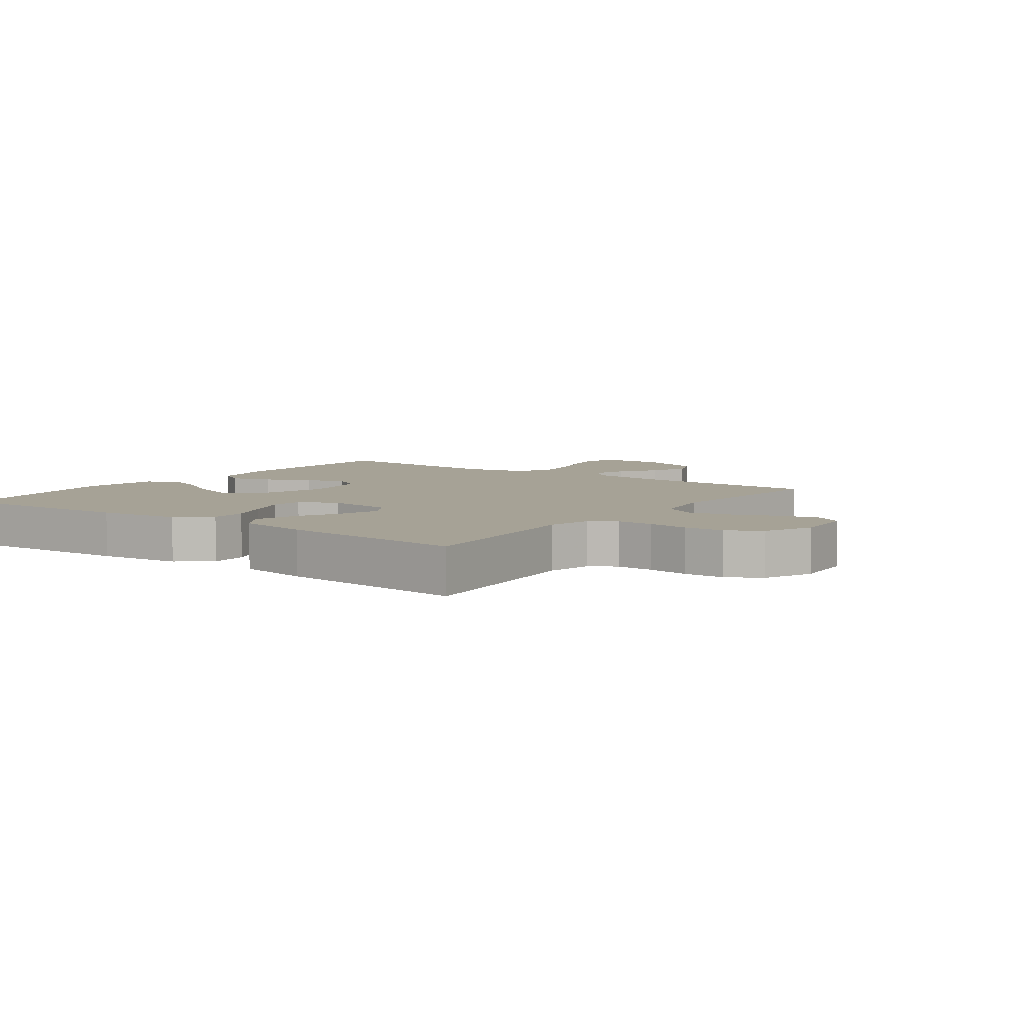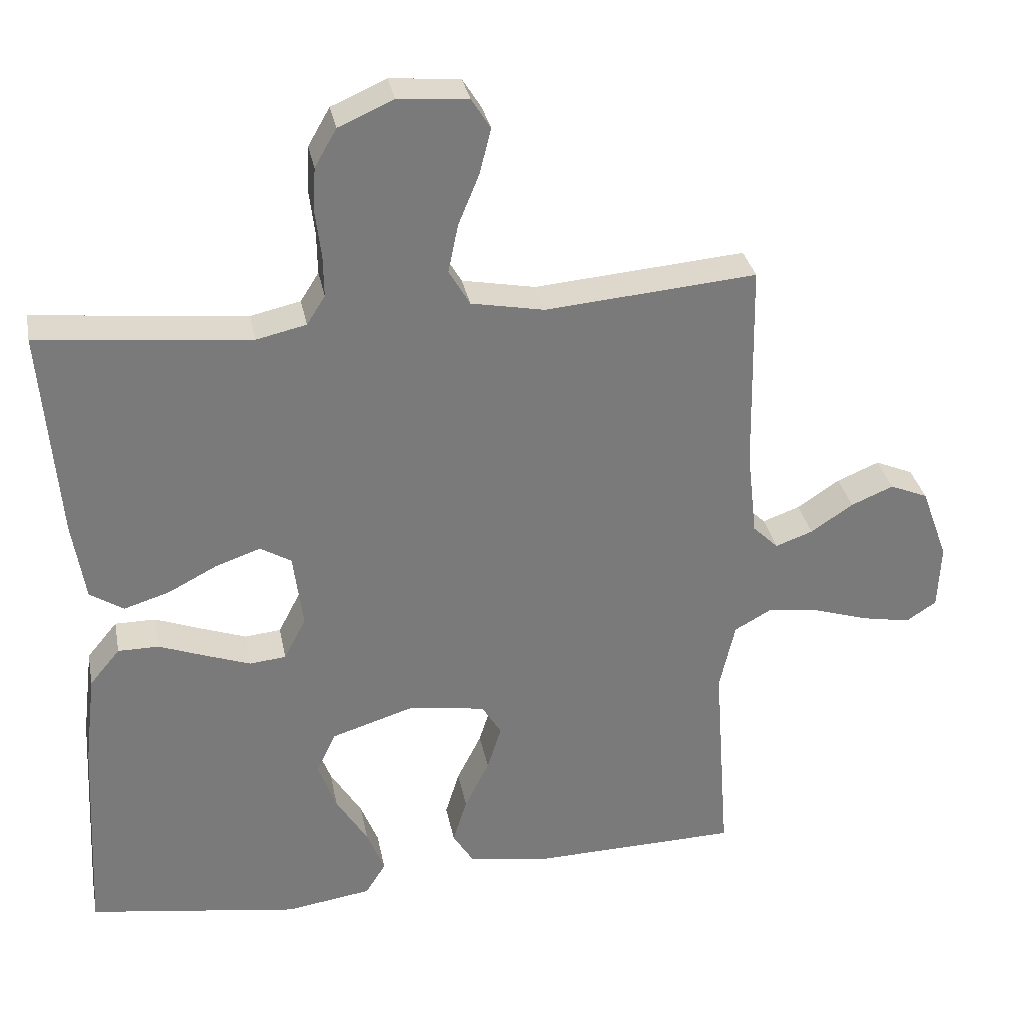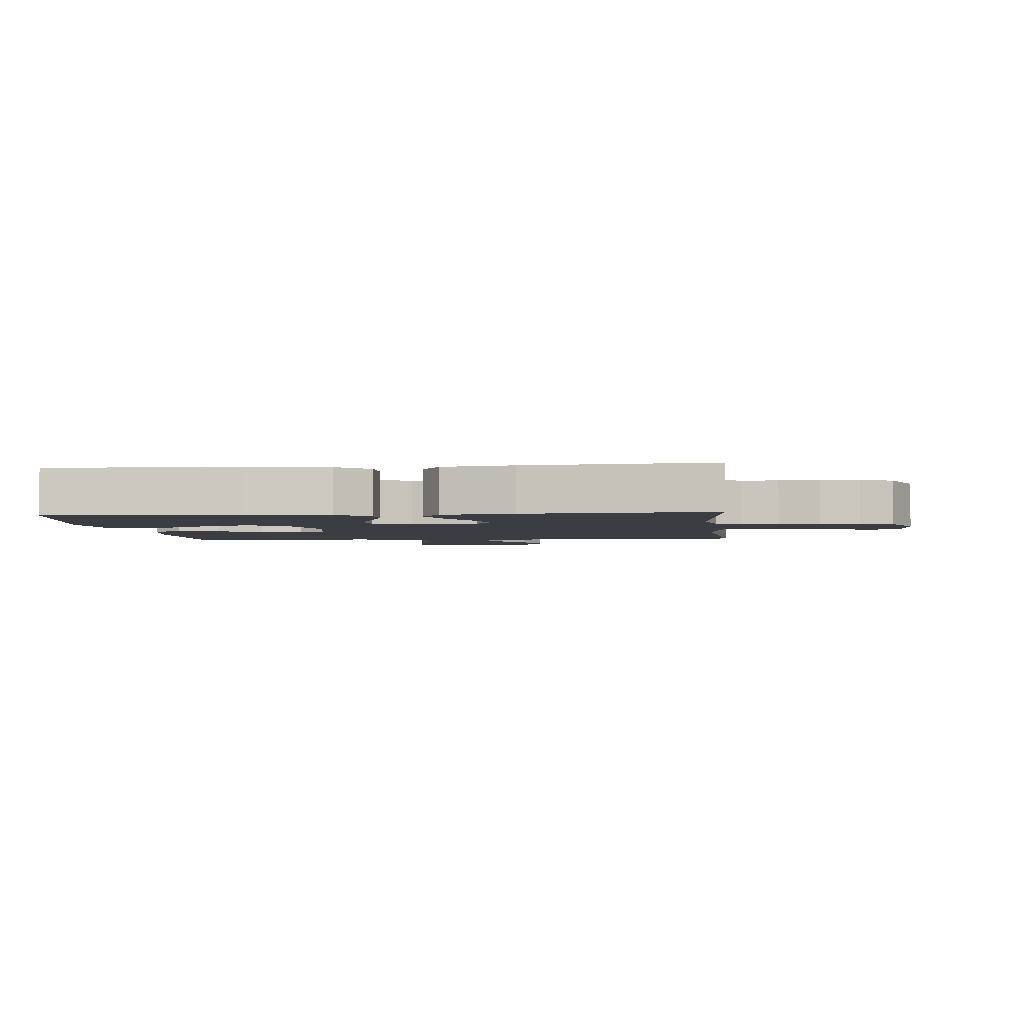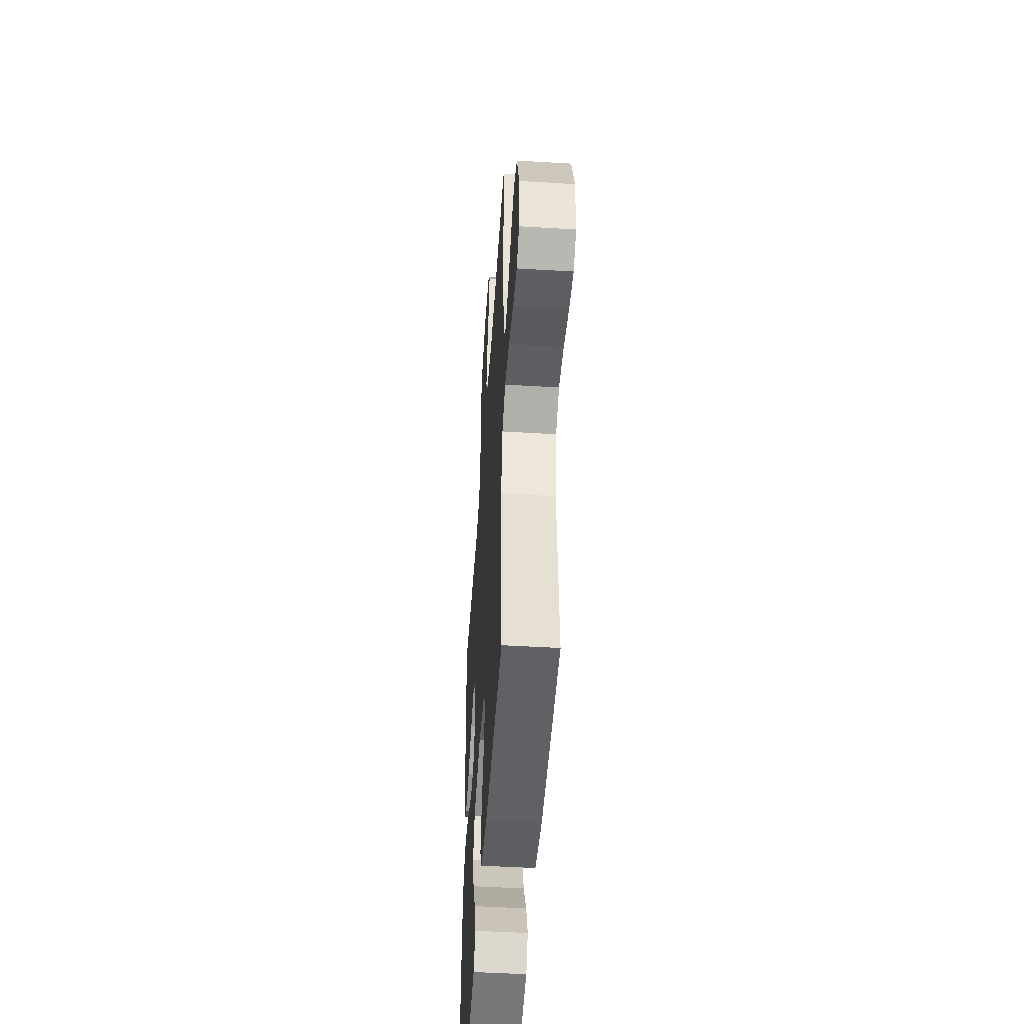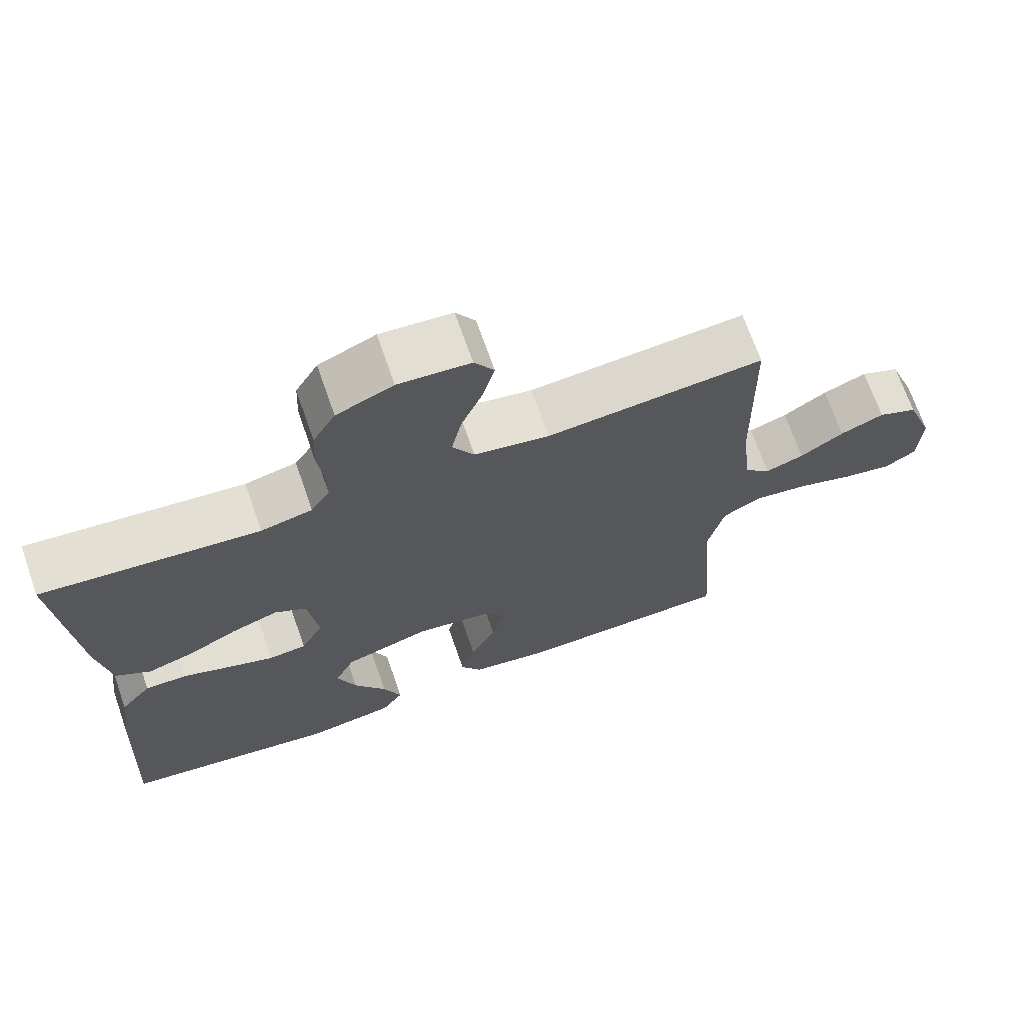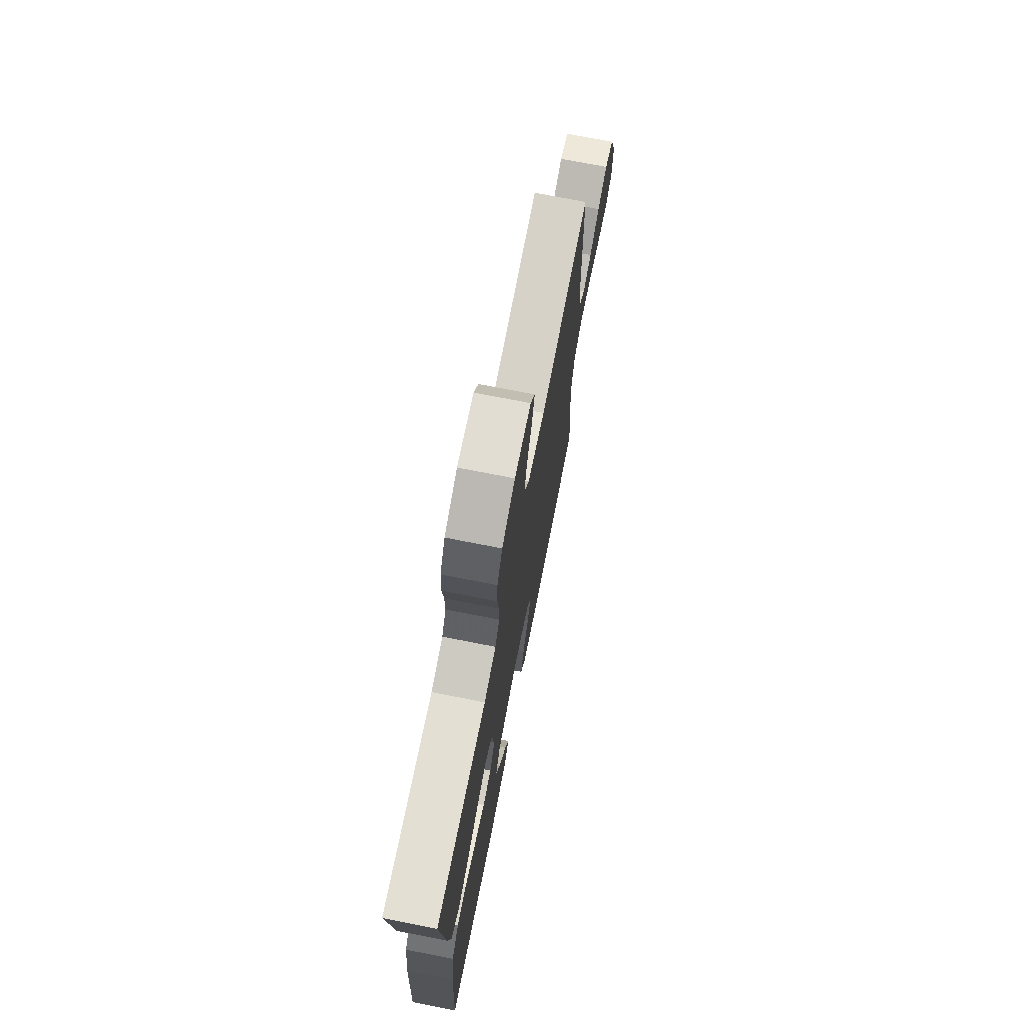
<metadata>
{"format":"obj","ext":"obj","renderer":"f3d","projection":"perspective","resolution":1024,"background":"white","views":[{"elev":6.3,"azim":-53.7,"up":"+Y"},{"elev":32.3,"azim":-10.9,"up":"+Z"},{"elev":-2.9,"azim":-84.1,"up":"+Y"},{"elev":-48.8,"azim":86.2,"up":"+Z"},{"elev":69.8,"azim":-19.2,"up":"+Z"},{"elev":73.0,"azim":-78.9,"up":"+Z"}]}
</metadata>
<code>
v 0.5 0.07 -0.5
v 0.2 0.07 -0.507
v 0.09 0.07 -0.488
v 0.061 0.07 -0.441
v 0.081 0.07 -0.376
v 0.116 0.07 -0.306
v 0.136 0.07 -0.242
v 0.108 0.07 -0.196
v 0 0.07 -0.179
v -0.119 0.07 -0.216
v -0.146 0.07 -0.275
v -0.12 0.07 -0.345
v -0.075 0.07 -0.418
v -0.05 0.07 -0.481
v -0.079 0.07 -0.527
v -0.2 0.07 -0.545
v -0.5 0.07 -0.5
v -0.484 0.07 -0.2
v -0.468 0.07 -0.069
v -0.425 0.07 -0.017
v -0.367 0.07 -0.017
v -0.301 0.07 -0.042
v -0.237 0.07 -0.065
v -0.185 0.07 -0.06
v -0.154 0.07 0
v -0.168 0.07 0.107
v -0.212 0.07 0.133
v -0.276 0.07 0.111
v -0.345 0.07 0.075
v -0.41 0.07 0.055
v -0.458 0.07 0.086
v -0.476 0.07 0.2
v -0.5 0.07 0.5
v -0.2 0.07 0.469
v -0.129 0.07 0.485
v -0.103 0.07 0.526
v -0.104 0.07 0.585
v -0.112 0.07 0.65
v -0.109 0.07 0.714
v -0.078 0.07 0.768
v 0 0.07 0.802
v 0.099 0.07 0.794
v 0.126 0.07 0.751
v 0.11 0.07 0.687
v 0.08 0.07 0.614
v 0.066 0.07 0.546
v 0.096 0.07 0.495
v 0.2 0.07 0.475
v 0.5 0.07 0.5
v 0.506 0.07 0.2
v 0.52 0.07 0.078
v 0.556 0.07 0.043
v 0.609 0.07 0.062
v 0.669 0.07 0.102
v 0.729 0.07 0.127
v 0.783 0.07 0.104
v 0.821 0.07 0
v 0.817 0.07 -0.093
v 0.774 0.07 -0.121
v 0.706 0.07 -0.108
v 0.628 0.07 -0.083
v 0.554 0.07 -0.072
v 0.5 0.07 -0.102
v 0.478 0.07 -0.2
v 0.5 0 -0.5
v 0.2 0 -0.507
v 0.09 0 -0.488
v 0.061 0 -0.441
v 0.081 0 -0.376
v 0.116 0 -0.306
v 0.136 0 -0.242
v 0.108 0 -0.196
v 0 0 -0.179
v -0.119 0 -0.216
v -0.146 0 -0.275
v -0.12 0 -0.345
v -0.075 0 -0.418
v -0.05 0 -0.481
v -0.079 0 -0.527
v -0.2 0 -0.545
v -0.5 0 -0.5
v -0.484 0 -0.2
v -0.468 0 -0.069
v -0.425 0 -0.017
v -0.367 0 -0.017
v -0.301 0 -0.042
v -0.237 0 -0.065
v -0.185 0 -0.06
v -0.154 0 0
v -0.168 0 0.107
v -0.212 0 0.133
v -0.276 0 0.111
v -0.345 0 0.075
v -0.41 0 0.055
v -0.458 0 0.086
v -0.476 0 0.2
v -0.5 0 0.5
v -0.2 0 0.469
v -0.129 0 0.485
v -0.103 0 0.526
v -0.104 0 0.585
v -0.112 0 0.65
v -0.109 0 0.714
v -0.078 0 0.768
v 0 0 0.802
v 0.099 0 0.794
v 0.126 0 0.751
v 0.11 0 0.687
v 0.08 0 0.614
v 0.066 0 0.546
v 0.096 0 0.495
v 0.2 0 0.475
v 0.5 0 0.5
v 0.506 0 0.2
v 0.52 0 0.078
v 0.556 0 0.043
v 0.609 0 0.062
v 0.669 0 0.102
v 0.729 0 0.127
v 0.783 0 0.104
v 0.821 0 0
v 0.817 0 -0.093
v 0.774 0 -0.121
v 0.706 0 -0.108
v 0.628 0 -0.083
v 0.554 0 -0.072
v 0.5 0 -0.102
v 0.478 0 -0.2
f 59 60 61
f 58 59 61
f 57 58 61
f 56 57 61
f 55 56 61
f 54 55 61
f 53 54 61
f 52 53 61 62
f 51 52 62 63
f 48 49 50
f 51 63 64
f 50 51 64
f 48 50 64
f 47 48 64
f 43 44 45
f 42 43 45
f 41 42 45
f 40 41 45
f 39 40 45
f 38 39 45
f 37 38 45
f 36 37 45 46
f 47 64 1
f 46 47 1
f 36 46 1
f 35 36 1
f 32 33 34
f 31 32 34
f 30 31 34
f 29 30 34
f 28 29 34
f 20 21 22
f 19 20 22
f 18 19 22
f 17 18 22
f 16 17 22
f 15 16 22
f 14 15 22
f 12 13 14
f 12 14 22
f 11 12 22 23
f 4 5 6
f 3 4 6
f 2 3 6
f 1 2 6
f 1 6 7
f 35 1 7 8
f 27 28 34 35
f 26 27 35
f 35 8 9
f 26 35 9
f 25 26 9
f 10 11 23 24
f 9 10 24 25
f 125 124 123
f 125 123 122
f 125 122 121
f 125 121 120
f 125 120 119
f 125 119 118
f 125 118 117
f 126 125 117 116
f 127 126 116 115
f 114 113 112
f 128 127 115
f 128 115 114
f 128 114 112
f 128 112 111
f 109 108 107
f 109 107 106
f 109 106 105
f 109 105 104
f 109 104 103
f 109 103 102
f 109 102 101
f 110 109 101 100
f 65 128 111
f 65 111 110
f 65 110 100
f 65 100 99
f 98 97 96
f 98 96 95
f 98 95 94
f 98 94 93
f 98 93 92
f 86 85 84
f 86 84 83
f 86 83 82
f 86 82 81
f 86 81 80
f 86 80 79
f 86 79 78
f 78 77 76
f 86 78 76
f 87 86 76 75
f 70 69 68
f 70 68 67
f 70 67 66
f 70 66 65
f 71 70 65
f 72 71 65 99
f 99 98 92 91
f 99 91 90
f 73 72 99
f 73 99 90
f 73 90 89
f 88 87 75 74
f 89 88 74 73
f 1 65 66 2
f 2 66 67 3
f 3 67 68 4
f 4 68 69 5
f 5 69 70 6
f 6 70 71 7
f 7 71 72 8
f 8 72 73 9
f 9 73 74 10
f 10 74 75 11
f 11 75 76 12
f 12 76 77 13
f 13 77 78 14
f 14 78 79 15
f 15 79 80 16
f 16 80 81 17
f 17 81 82 18
f 18 82 83 19
f 19 83 84 20
f 20 84 85 21
f 21 85 86 22
f 22 86 87 23
f 23 87 88 24
f 24 88 89 25
f 25 89 90 26
f 26 90 91 27
f 27 91 92 28
f 28 92 93 29
f 29 93 94 30
f 30 94 95 31
f 31 95 96 32
f 32 96 97 33
f 33 97 98 34
f 34 98 99 35
f 35 99 100 36
f 36 100 101 37
f 37 101 102 38
f 38 102 103 39
f 39 103 104 40
f 40 104 105 41
f 41 105 106 42
f 42 106 107 43
f 43 107 108 44
f 44 108 109 45
f 45 109 110 46
f 46 110 111 47
f 47 111 112 48
f 48 112 113 49
f 49 113 114 50
f 50 114 115 51
f 51 115 116 52
f 52 116 117 53
f 53 117 118 54
f 54 118 119 55
f 55 119 120 56
f 56 120 121 57
f 57 121 122 58
f 58 122 123 59
f 59 123 124 60
f 60 124 125 61
f 61 125 126 62
f 62 126 127 63
f 63 127 128 64
f 64 128 65 1

</code>
